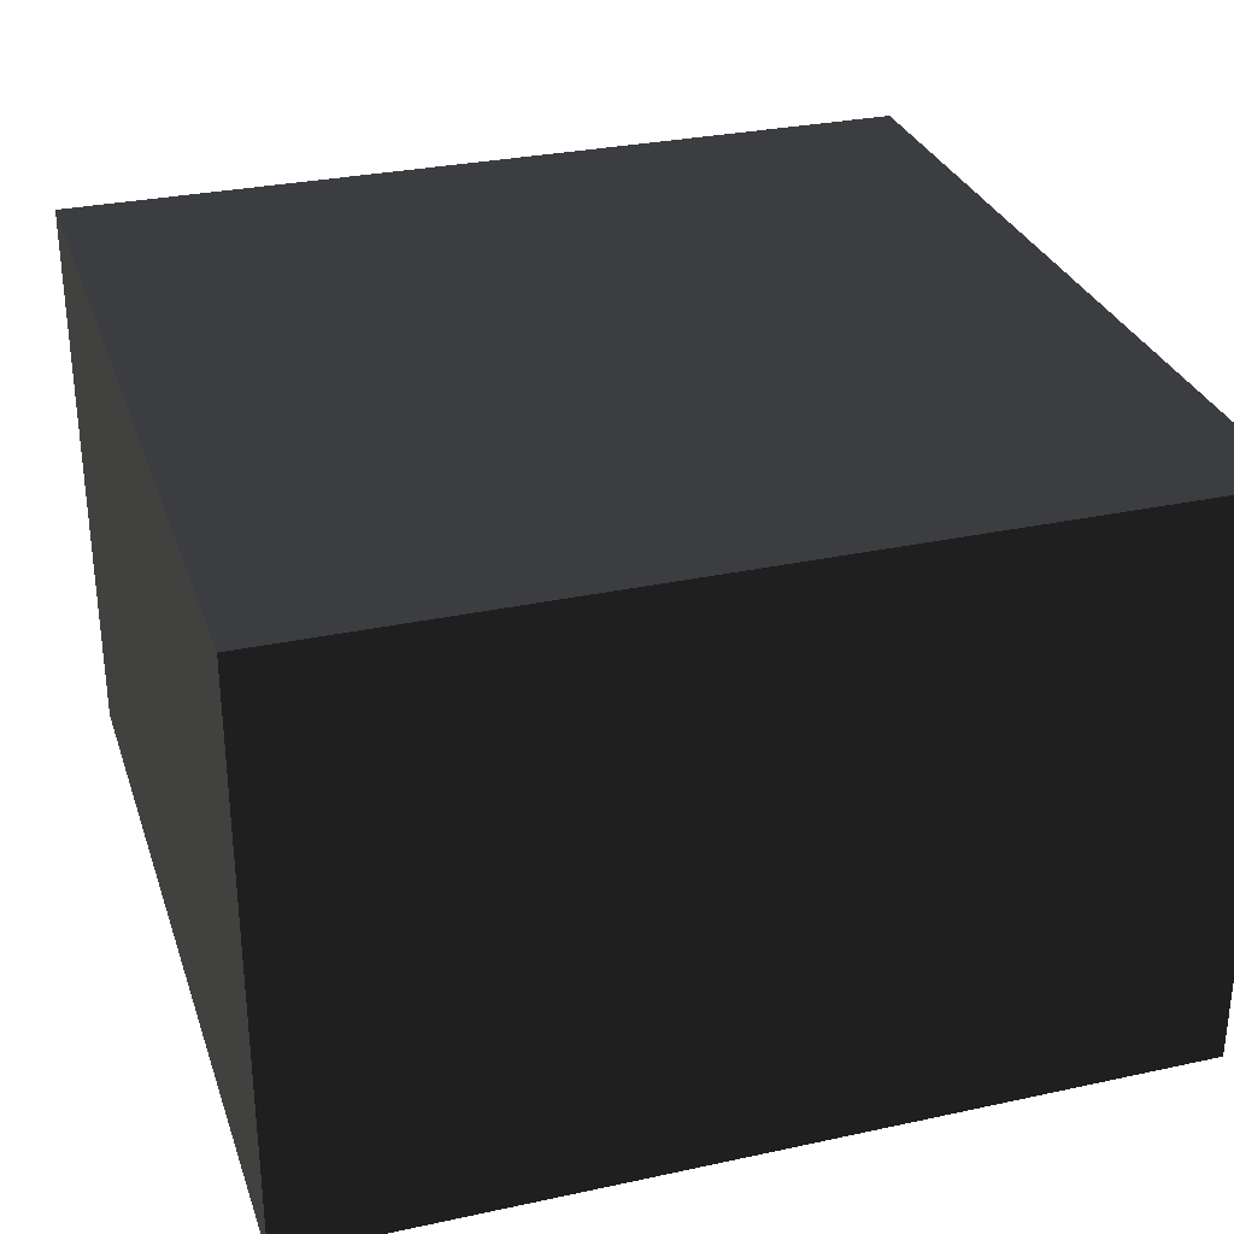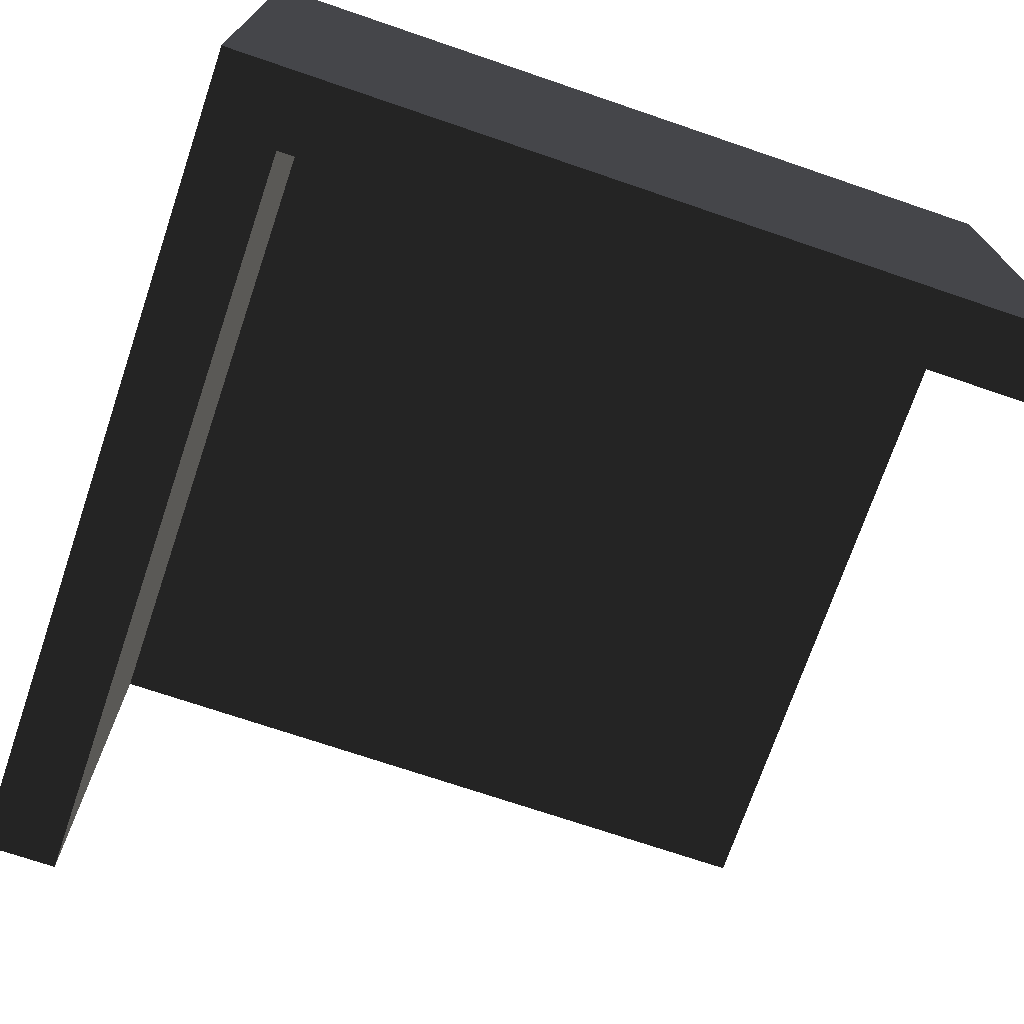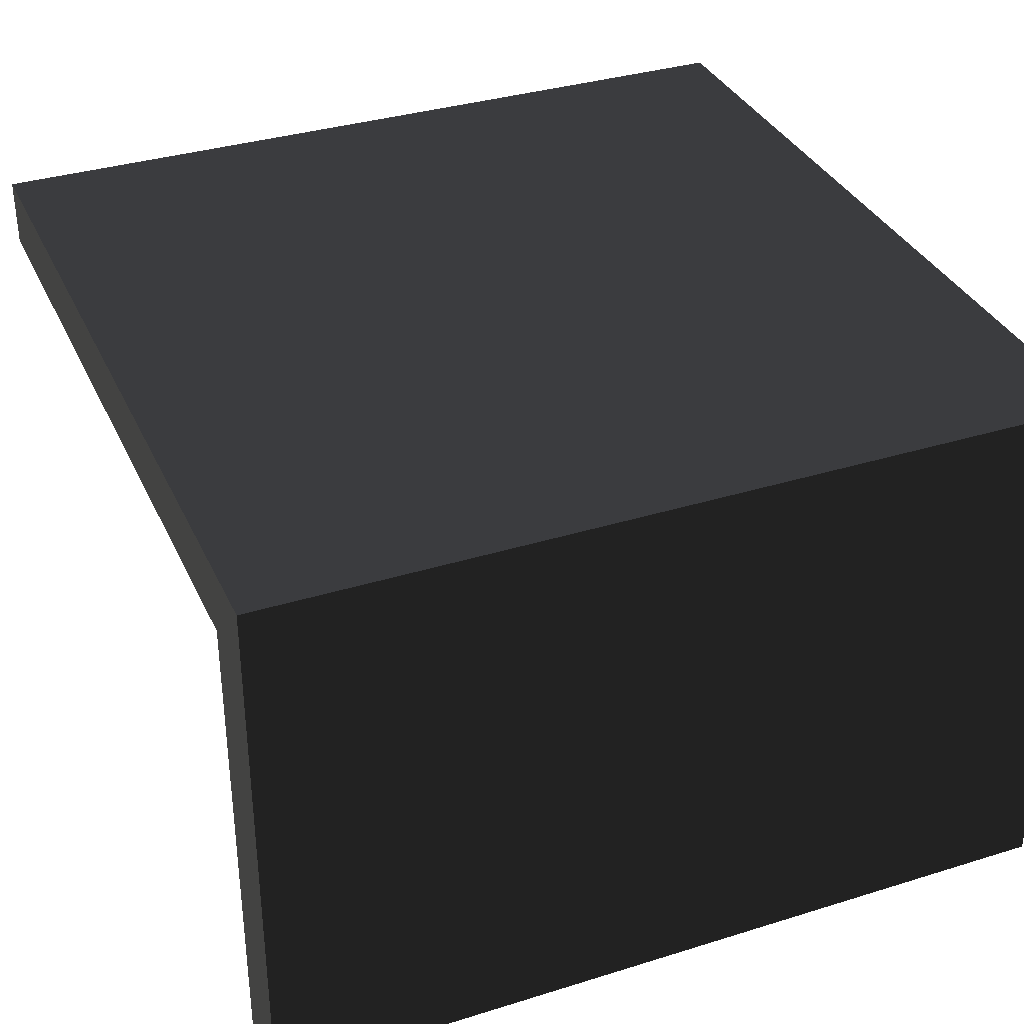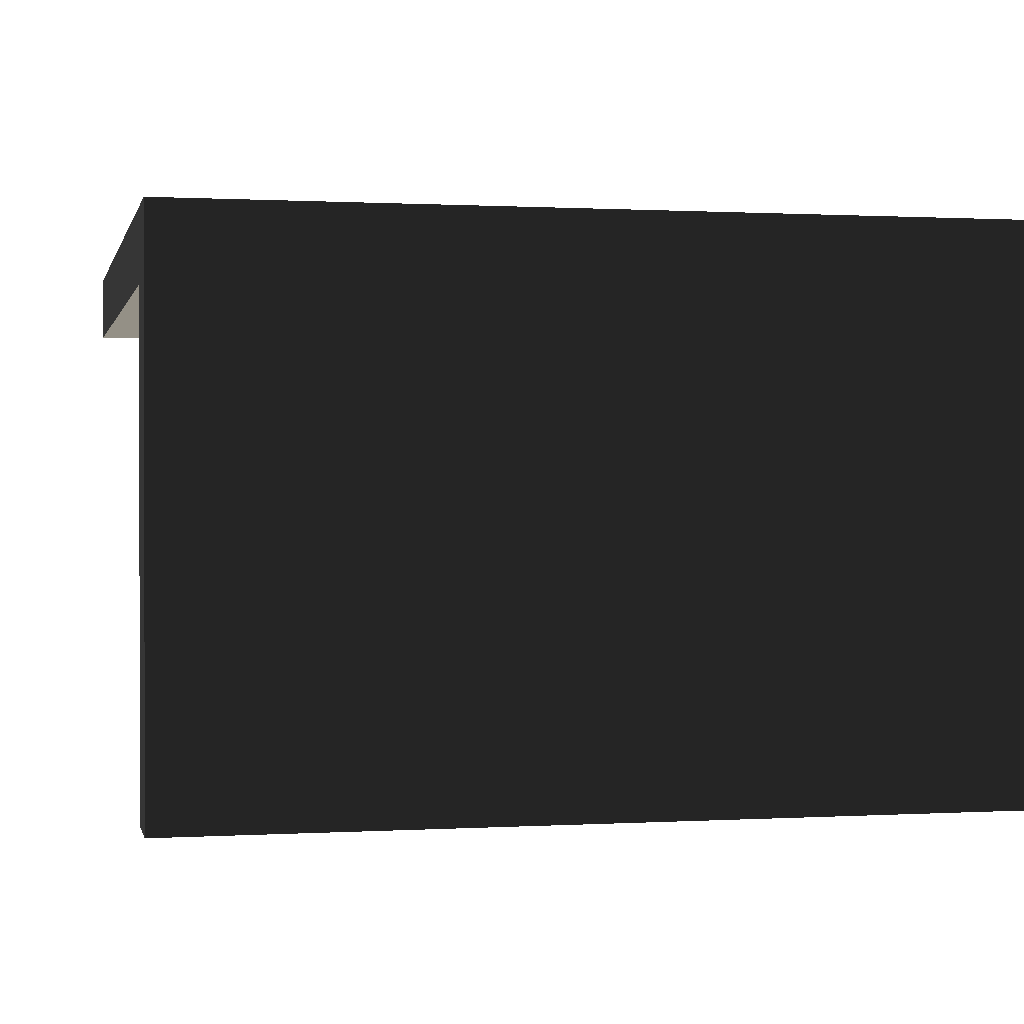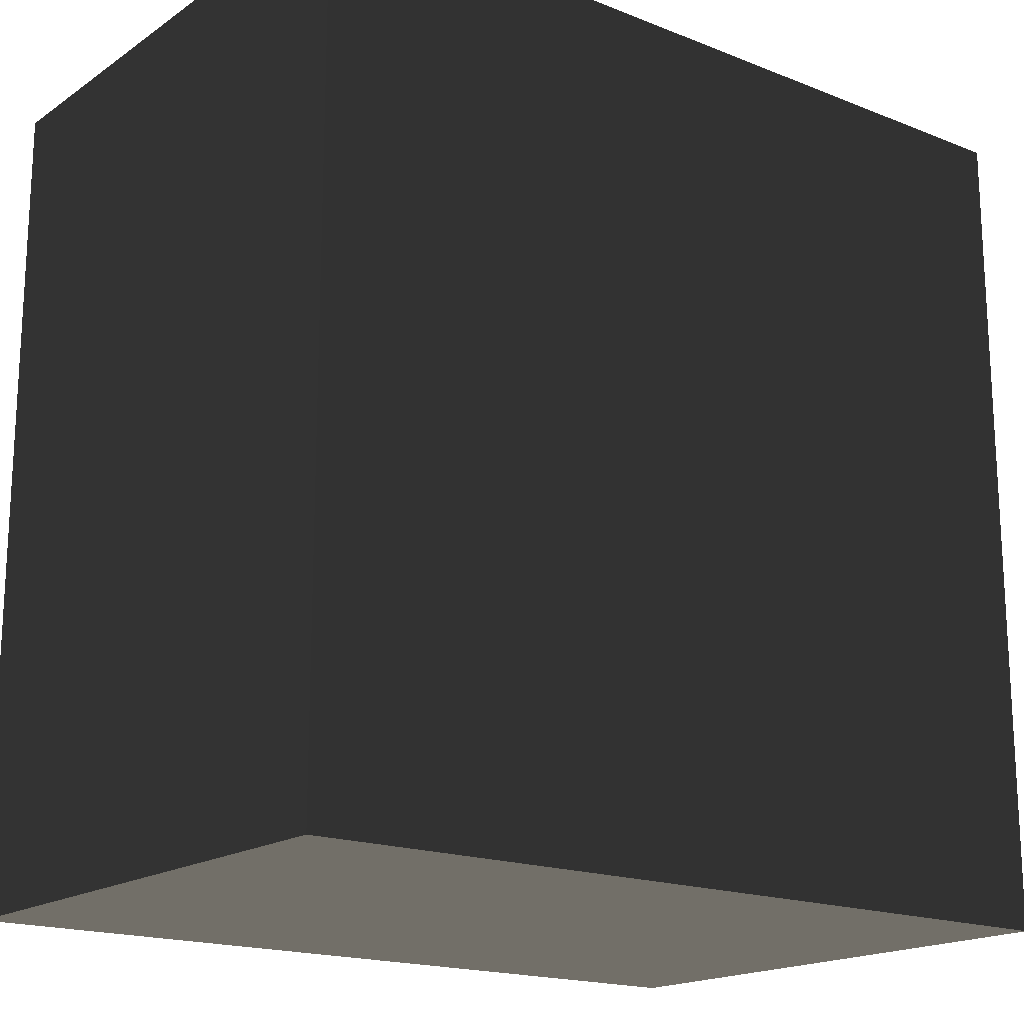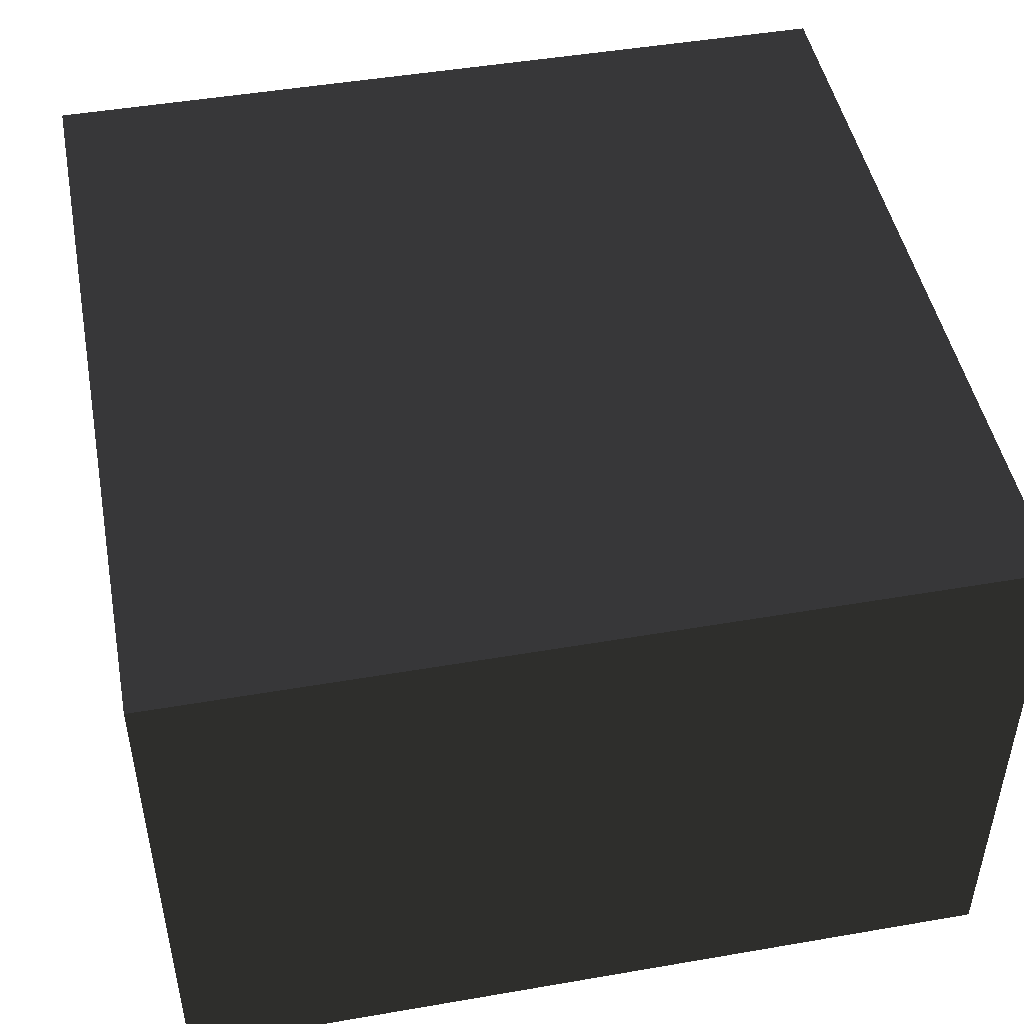
<metadata>
{"format":"obj","ext":"obj","renderer":"f3d","projection":"perspective","resolution":1024,"background":"white","views":[{"elev":30.4,"azim":162.7,"up":"+Y"},{"elev":-72.1,"azim":161.2,"up":"+Y"},{"elev":35.0,"azim":67.5,"up":"+Y"},{"elev":0.6,"azim":77.7,"up":"+Y"},{"elev":-17.9,"azim":142.3,"up":"+Z"},{"elev":47.4,"azim":79.0,"up":"+Y"}]}
</metadata>
<code>
o #ID216
v 0.2607 -0.5722 -0.746
v 0.2607 -0.506 -0.7359
v 0.2607 -0.4966 -0.746
v 0.2607 -0.4966 -0.6326
v 0.2607 -0.506 -0.6326
v 0.2607 -0.5722 -0.7359
v 0.364 -0.5722 -0.7359
v 0.3741 -0.5722 -0.6326
v 0.364 -0.5722 -0.6326
v 0.2607 -0.5722 -0.7359
v 0.2607 -0.5722 -0.746
v 0.3741 -0.5722 -0.746
v 0.2607 -0.4966 -0.746
v 0.3741 -0.4966 -0.746
v 0.2607 -0.5722 -0.746
v 0.3741 -0.5722 -0.746
v 0.2607 -0.4966 -0.746
v 0.2607 -0.4966 -0.6326
v 0.3741 -0.4966 -0.746
v 0.3741 -0.4966 -0.6326
v 0.2607 -0.4966 -0.6326
v 0.364 -0.506 -0.6326
v 0.3741 -0.4966 -0.6326
v 0.3741 -0.5722 -0.6326
v 0.364 -0.5722 -0.6326
v 0.2607 -0.506 -0.6326
v 0.2607 -0.506 -0.7359
v 0.2936 -0.506 -0.6864
v 0.2607 -0.506 -0.6326
v 0.2945 -0.506 -0.678
v 0.299 -0.506 -0.6709
v 0.3061 -0.506 -0.6664
v 0.3144 -0.506 -0.6655
v 0.3224 -0.506 -0.6682
v 0.3311 -0.506 -0.6821
v 0.364 -0.506 -0.6326
v 0.3283 -0.506 -0.6742
v 0.2963 -0.506 -0.6943
v 0.3023 -0.506 -0.7002
v 0.3102 -0.506 -0.703
v 0.3186 -0.506 -0.7021
v 0.3302 -0.506 -0.6905
v 0.364 -0.506 -0.7359
v 0.3257 -0.506 -0.6976
v 0.364 -0.506 -0.7359
v 0.2607 -0.506 -0.7359
v 0.364 -0.5722 -0.7359
v 0.2607 -0.5722 -0.7359
v 0.3741 -0.5722 -0.746
v 0.3741 -0.4966 -0.746
v 0.3741 -0.5722 -0.6326
v 0.3741 -0.4966 -0.6326
v 0.364 -0.506 -0.7359
v 0.364 -0.5722 -0.7359
v 0.364 -0.506 -0.6326
v 0.364 -0.5722 -0.6326
f 3 2 1
f 4 2 3
f 2 4 5
f 1 2 6
f 9 8 7
f 7 11 10
f 7 12 11
f 12 7 8
f 15 14 13
f 14 15 16
f 19 18 17
f 18 19 20
f 23 22 21
f 24 22 23
f 22 24 25
f 21 22 26
f 29 28 27
f 29 30 28
f 29 31 30
f 29 32 31
f 29 33 32
f 29 34 33
f 37 36 35
f 34 36 37
f 36 34 29
f 38 27 28
f 39 27 38
f 40 27 39
f 41 27 40
f 36 42 35
f 41 43 27
f 44 43 41
f 42 43 44
f 43 42 36
f 47 46 45
f 46 47 48
f 51 50 49
f 50 51 52
f 55 54 53
f 54 55 56

</code>
